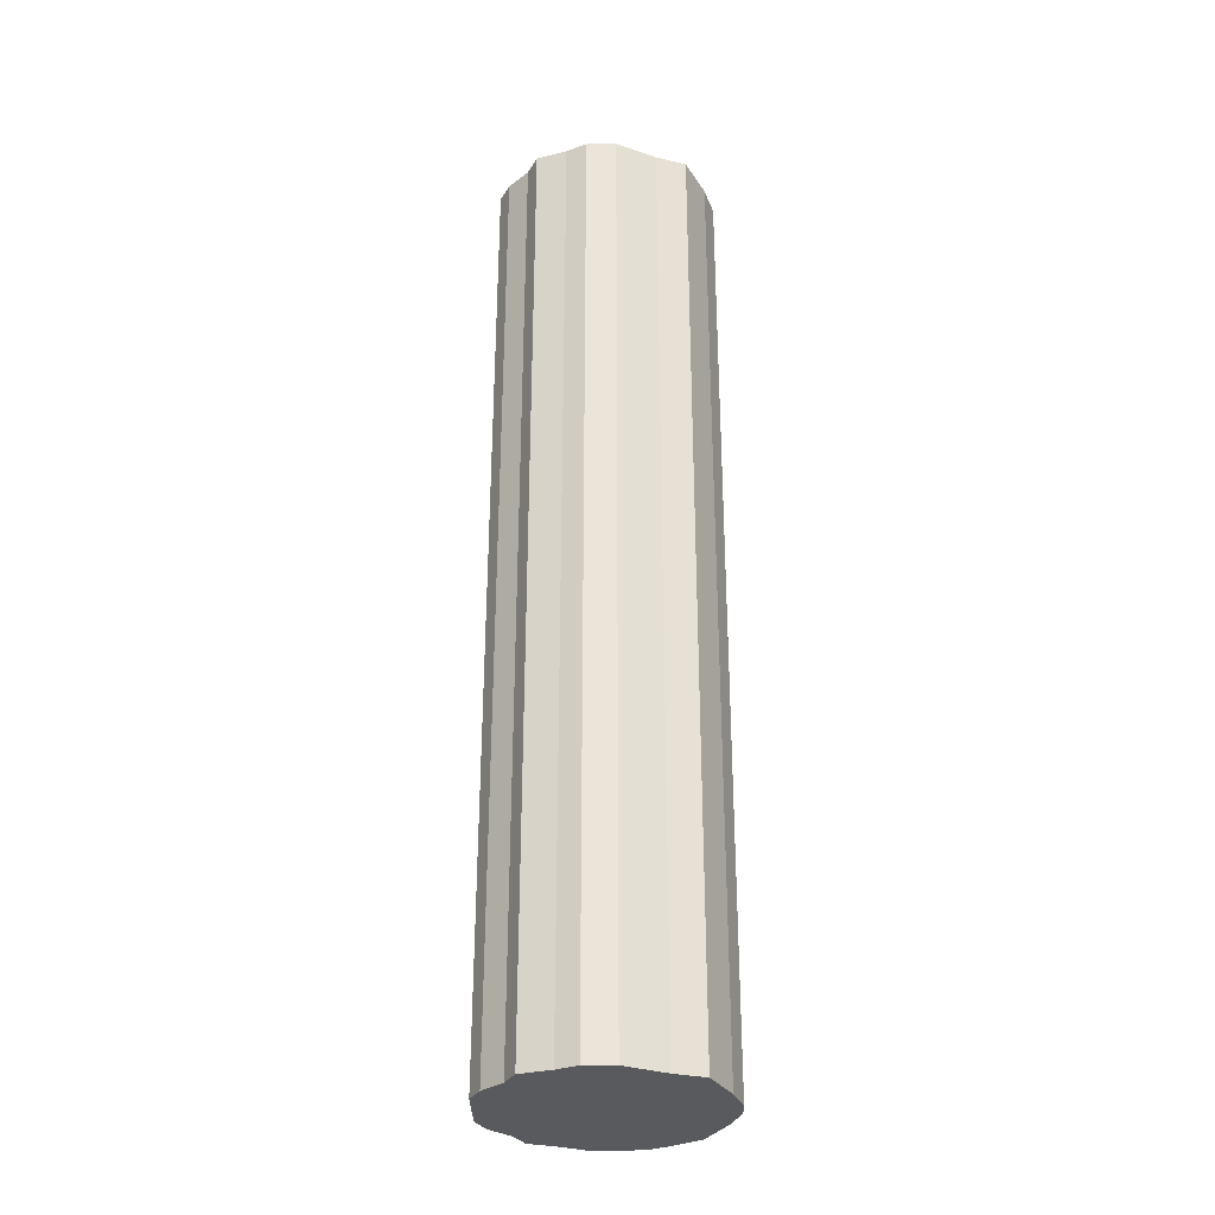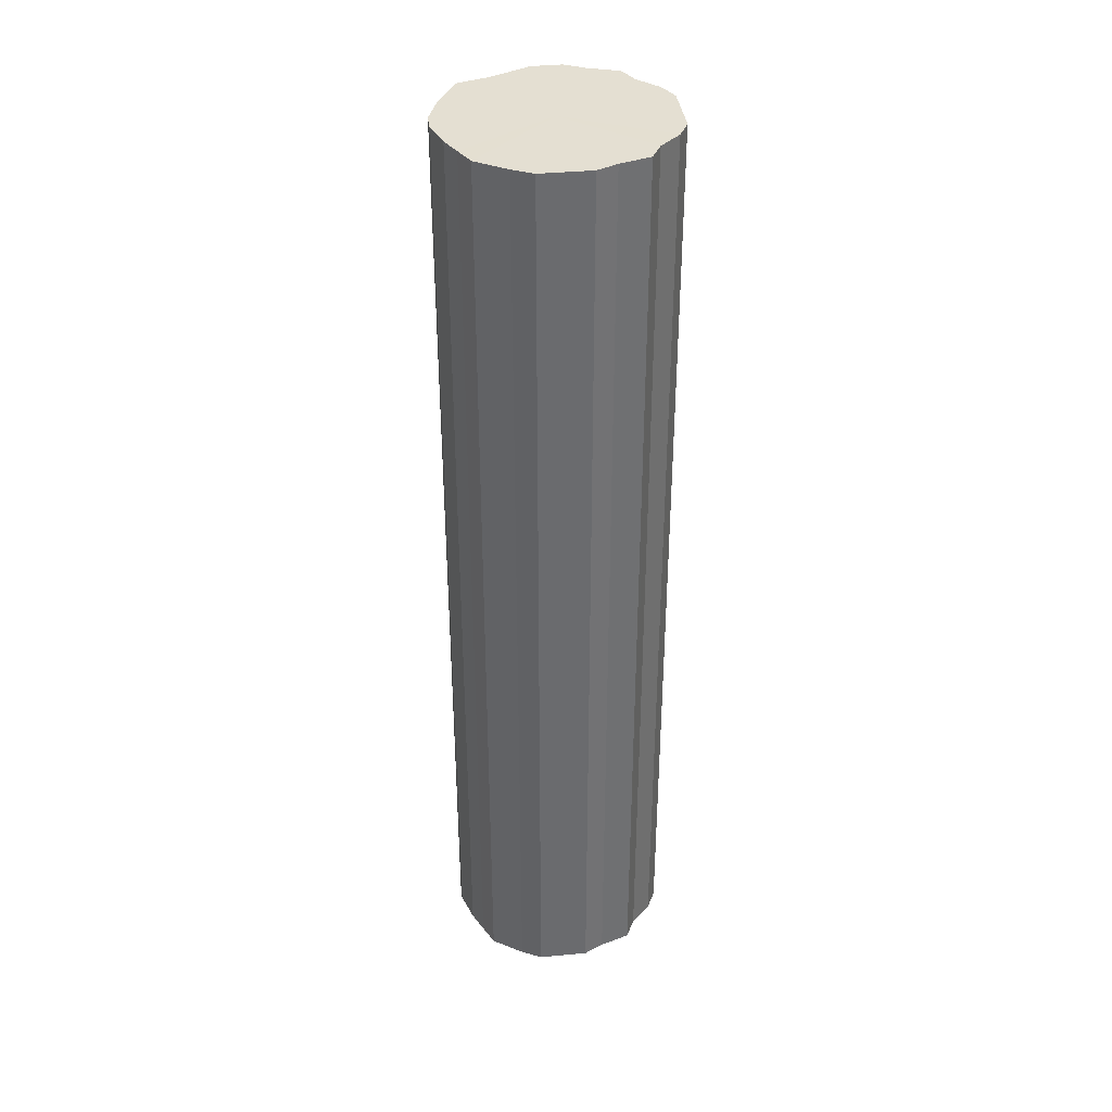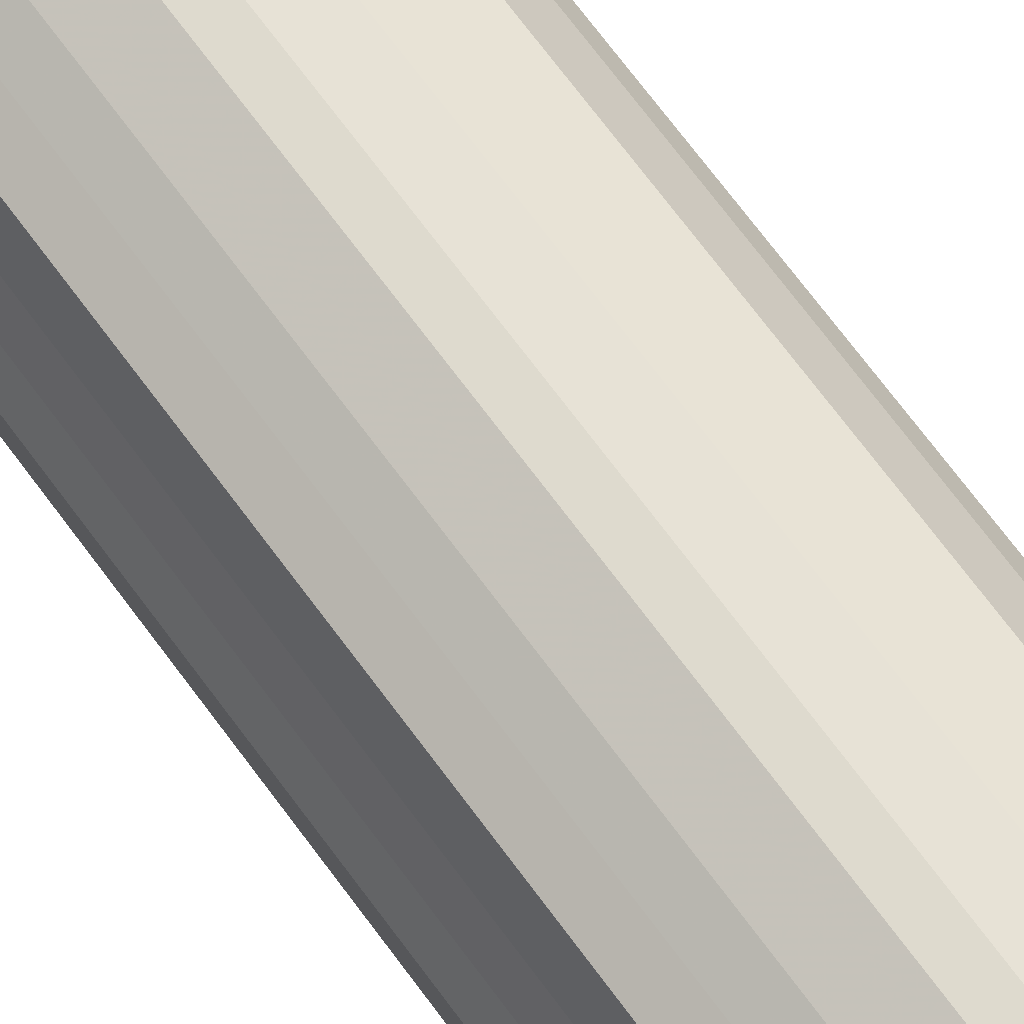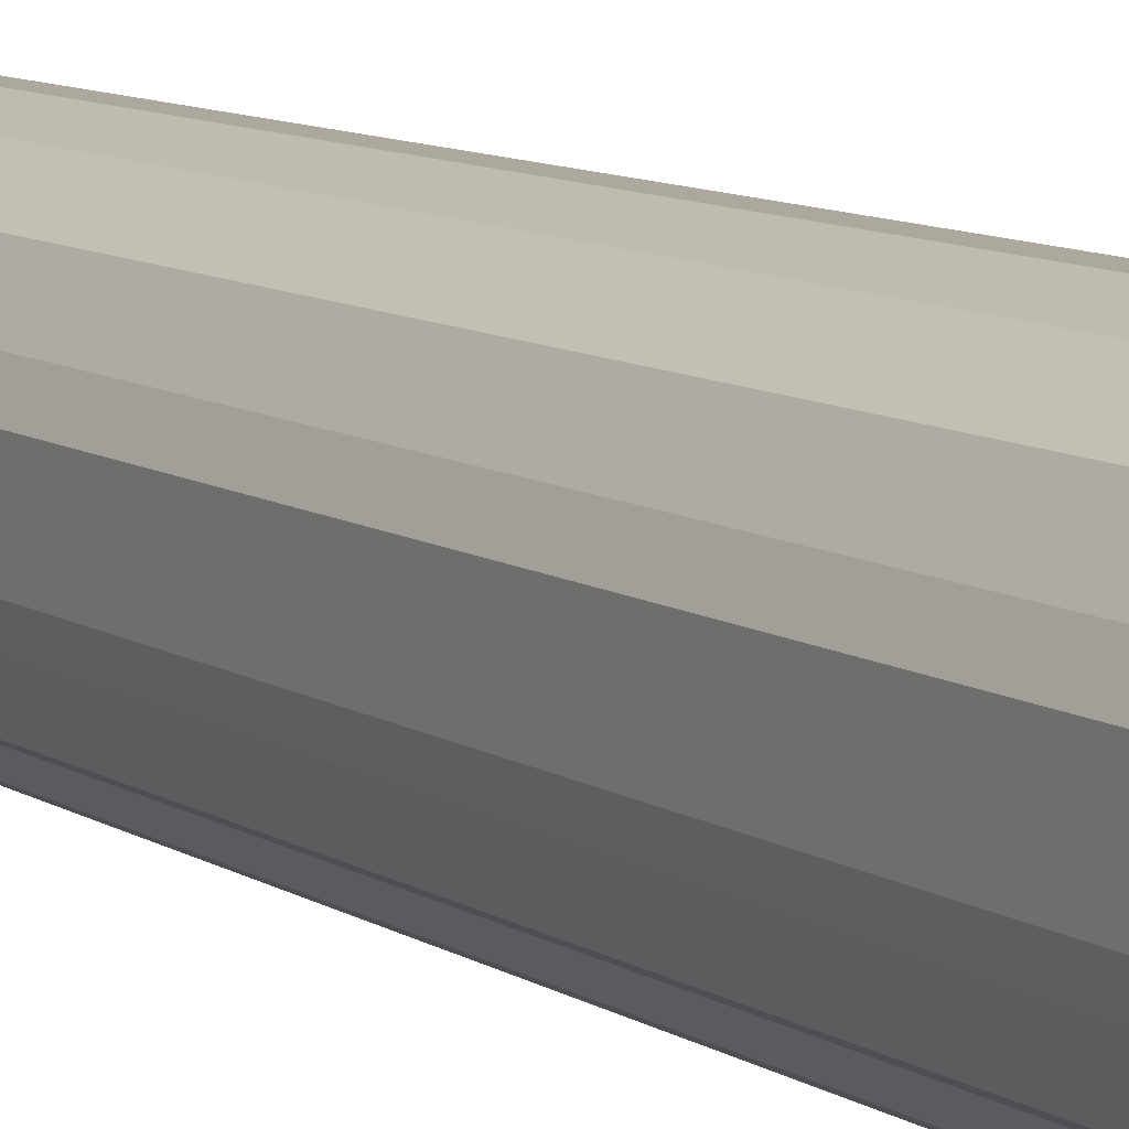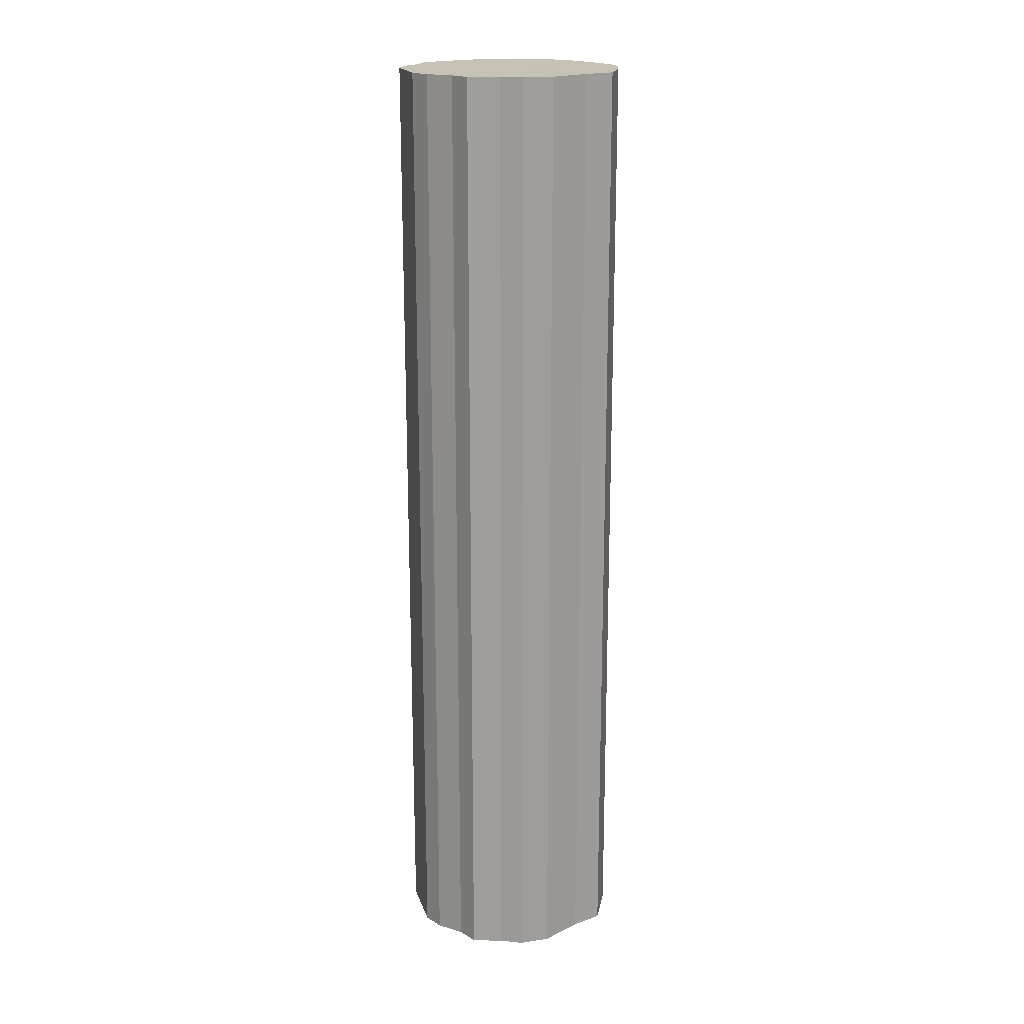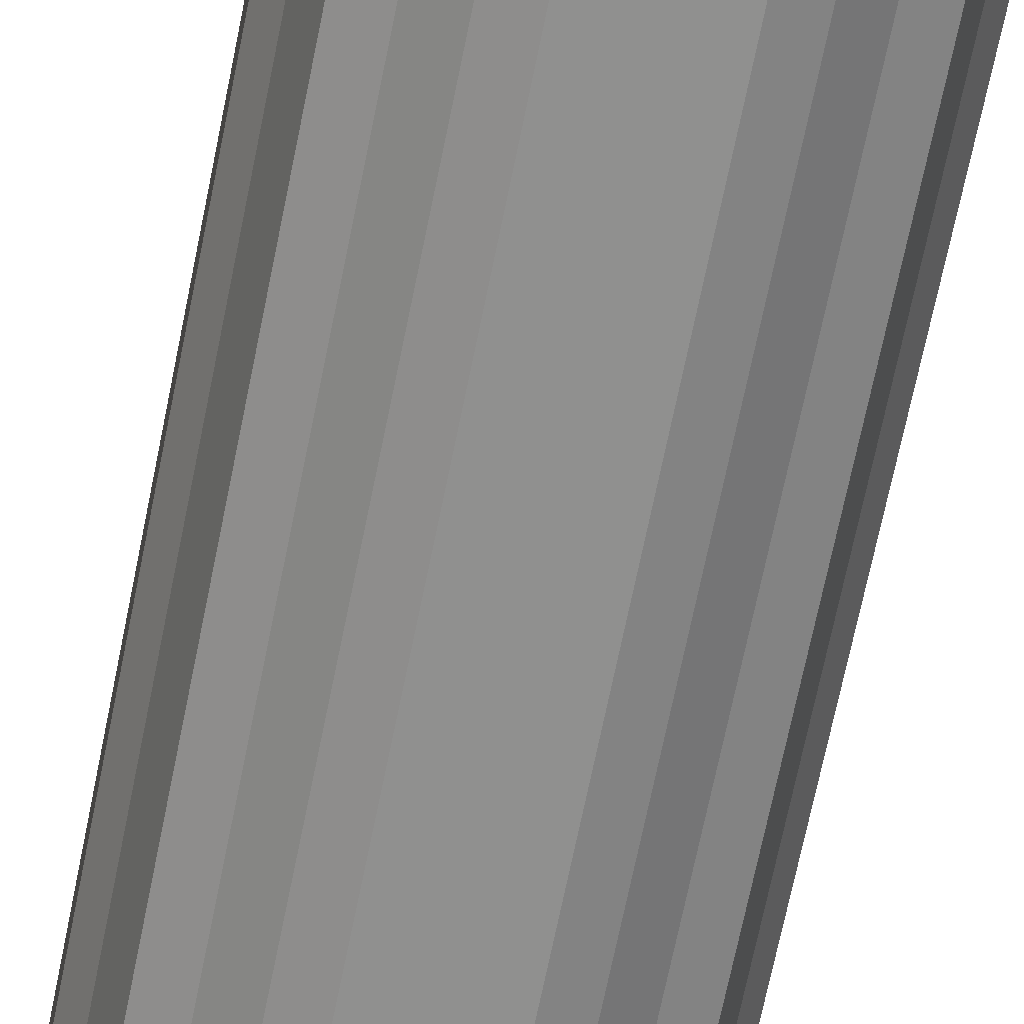
<metadata>
{"format":"obj","ext":"obj","renderer":"f3d","projection":"perspective","resolution":1024,"background":"white","views":[{"elev":-31.2,"azim":90.7,"up":"+Z"},{"elev":37.0,"azim":-96.9,"up":"+Z"},{"elev":71.4,"azim":143.4,"up":"+Y"},{"elev":8.6,"azim":-29.7,"up":"+Y"},{"elev":18.9,"azim":74.2,"up":"+Z"},{"elev":-65.6,"azim":-11.2,"up":"+Y"}]}
</metadata>
<code>
o 28496
v 2224 1883 15.7
v 2224 1883 15.7
v 2224 1883 14.75
v 2224 1883 15.7
v 2224 1883 14.75
v 2224 1883 15.7
v 2224 1883 14.75
v 2224 1883 15.7
v 2224 1883 14.75
v 2224 1883 15.7
v 2224 1883 14.75
v 2224 1883 15.7
v 2224 1883 14.75
v 2224 1883 15.7
v 2224 1883 14.75
v 2224 1883 15.7
v 2224 1883 14.75
v 2224 1883 15.7
v 2224 1883 14.75
v 2224 1883 15.7
v 2224 1883 14.75
v 2224 1883 15.7
v 2224 1883 14.75
v 2224 1883 15.7
v 2224 1883 14.75
v 2225 1883 15.7
v 2225 1883 14.75
v 2224 1883 15.7
v 2224 1883 14.75
v 2225 1883 15.7
v 2225 1883 14.75
v 2224 1883 15.7
v 2224 1883 14.75
v 2224 1883 15.7
v 2224 1883 14.75
v 2224 1883 15.7
v 2224 1883 14.75
v 2224 1883 15.7
v 2224 1883 14.75
v 2224 1883 15.7
v 2224 1883 14.75
v 2224 1883 15.7
v 2224 1883 14.75
v 2224 1883 15.7
v 2224 1883 14.75
v 2224 1883 15.7
v 2224 1883 14.75
v 2224 1883 15.7
v 2224 1883 14.75
v 2224 1883 15.7
v 2224 1883 14.75
v 2224 1883 15.7
v 2224 1883 14.75
v 2224 1883 14.75
v 2224 1883 14.75
v 2224 1883 15.7
v 2224 1883 14.75
v 2224 1883 15.7
v 2224 1883 14.75
v 2224 1883 14.75
v 2224 1883 15.7
v 2224 1883 14.75
v 2224 1883 15.7
v 2224 1883 15.7
v 2224 1883 14.75
v 2224 1883 14.75
v 2224 1883 15.7
v 2224 1883 14.75
v 2224 1883 15.7
v 2224 1883 15.7
v 2224 1883 14.75
v 2224 1883 14.75
v 2224 1883 15.7
v 2225 1883 14.75
v 2224 1883 15.7
v 2224 1883 15.7
v 2224 1883 14.75
v 2225 1883 14.75
v 2225 1883 15.7
v 2224 1883 14.75
v 2225 1883 15.7
v 2224 1883 15.7
v 2224 1883 14.75
v 2224 1883 14.75
v 2224 1883 15.7
v 2224 1883 14.75
v 2224 1883 15.7
v 2224 1883 15.7
v 2224 1883 14.75
v 2224 1883 14.75
v 2224 1883 15.7
v 2224 1883 14.75
v 2224 1883 15.7
v 2224 1883 15.7
v 2224 1883 14.75
v 2224 1883 14.75
v 2224 1883 15.7
v 2224 1883 14.75
v 2224 1883 15.7
v 2224 1883 15.7
v 2224 1883 14.75
v 2224 1883 14.75
v 2224 1883 15.7
v 2224 1883 14.75
v 2224 1883 15.7
v 2224 1883 15.7
v 2224 1883 14.75
v 2224 1883 15.7
v 2224 1883 15.7
v 2224 1883 15.7
v 2224 1883 15.7
v 2224 1883 15.7
v 2224 1883 15.7
v 2224 1883 15.7
v 2224 1883 15.7
v 2224 1883 15.7
v 2224 1883 15.7
v 2224 1883 15.7
v 2224 1883 15.7
v 2224 1883 15.7
v 2224 1883 15.7
v 2224 1883 15.7
v 2225 1883 15.7
v 2224 1883 15.7
v 2225 1883 15.7
v 2224 1883 15.7
v 2224 1883 15.7
v 2224 1883 15.7
v 2224 1883 15.7
v 2224 1883 15.7
v 2224 1883 15.7
v 2224 1883 15.7
v 2224 1883 15.7
v 2224 1883 15.7
v 2224 1883 15.7
v 2224 1883 15.7
v 2224 1883 14.75
v 2224 1883 14.75
v 2224 1883 14.75
v 2224 1883 14.75
v 2224 1883 14.75
v 2224 1883 14.75
v 2224 1883 14.75
v 2224 1883 14.75
v 2224 1883 14.75
v 2224 1883 14.75
v 2224 1883 14.75
v 2224 1883 14.75
v 2224 1883 14.75
v 2225 1883 14.75
v 2224 1883 14.75
v 2225 1883 14.75
v 2224 1883 14.75
v 2224 1883 14.75
v 2224 1883 14.75
v 2224 1883 14.75
v 2224 1883 14.75
v 2224 1883 14.75
v 2224 1883 14.75
v 2224 1883 14.75
v 2224 1883 14.75
v 2224 1883 14.75
v 2224 1883 14.75
v 2224 1883 14.75
f 1 2 3
f 2 4 5
f 6 1 7
f 4 8 9
f 10 6 11
f 8 12 13
f 14 10 15
f 12 16 17
f 18 14 19
f 16 20 21
f 22 18 23
f 20 24 25
f 26 22 27
f 24 28 29
f 30 26 31
f 28 32 33
f 34 30 35
f 32 36 37
f 38 34 39
f 36 40 41
f 42 38 43
f 40 44 45
f 46 42 47
f 44 48 49
f 50 46 51
f 48 52 53
f 52 50 54
f 55 56 57
f 57 58 59
f 60 61 55
f 62 63 60
f 59 64 65
f 66 67 62
f 68 69 66
f 65 70 71
f 72 73 68
f 74 75 72
f 71 76 77
f 78 79 74
f 80 81 78
f 77 82 83
f 84 85 80
f 86 87 84
f 83 88 89
f 90 91 86
f 92 93 90
f 89 94 95
f 96 97 92
f 98 99 96
f 95 100 101
f 102 103 98
f 104 105 102
f 101 106 107
f 107 108 104
f 109 110 111
f 109 112 110
f 109 111 113
f 109 114 112
f 109 113 115
f 109 116 114
f 109 115 117
f 109 118 116
f 109 117 119
f 109 120 118
f 109 119 121
f 109 122 120
f 109 121 123
f 109 124 122
f 109 123 125
f 109 126 124
f 109 125 127
f 109 128 126
f 109 127 129
f 109 130 128
f 109 129 131
f 109 132 130
f 109 131 133
f 109 134 132
f 109 133 135
f 109 136 134
f 109 135 136
f 137 138 139
f 137 140 138
f 137 139 141
f 137 142 140
f 137 141 143
f 137 144 142
f 137 143 145
f 137 146 144
f 137 145 147
f 137 148 146
f 137 147 149
f 137 150 148
f 137 149 151
f 137 152 150
f 137 151 153
f 137 154 152
f 137 153 155
f 137 156 154
f 137 155 157
f 137 158 156
f 137 157 159
f 137 160 158
f 137 159 161
f 137 162 160
f 137 161 163
f 137 164 162
f 137 163 164

</code>
